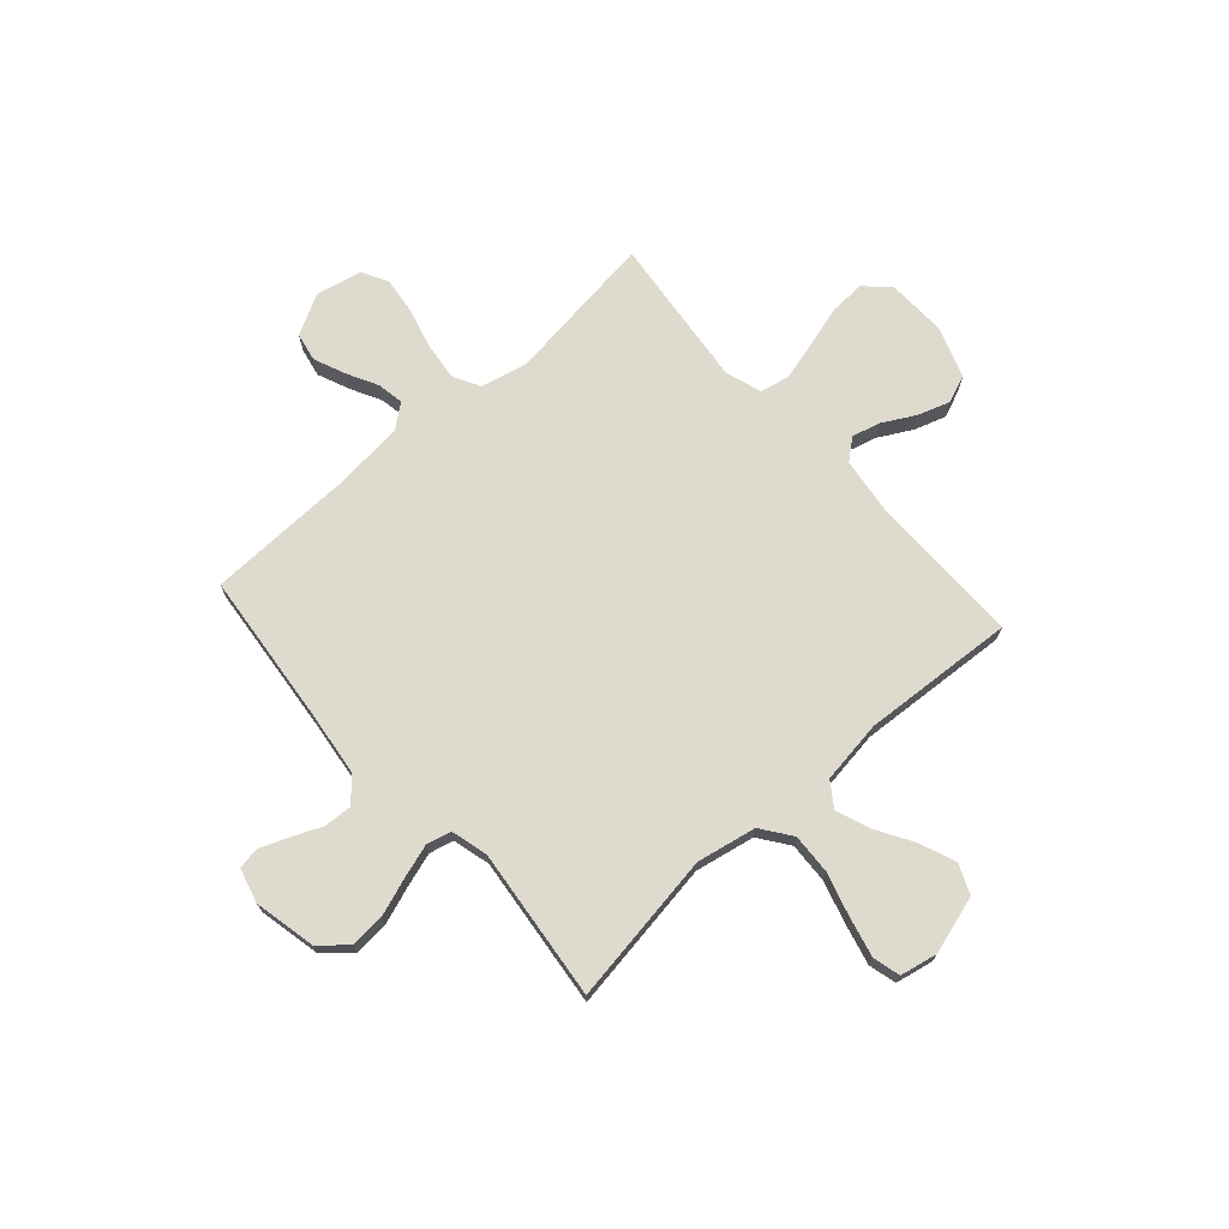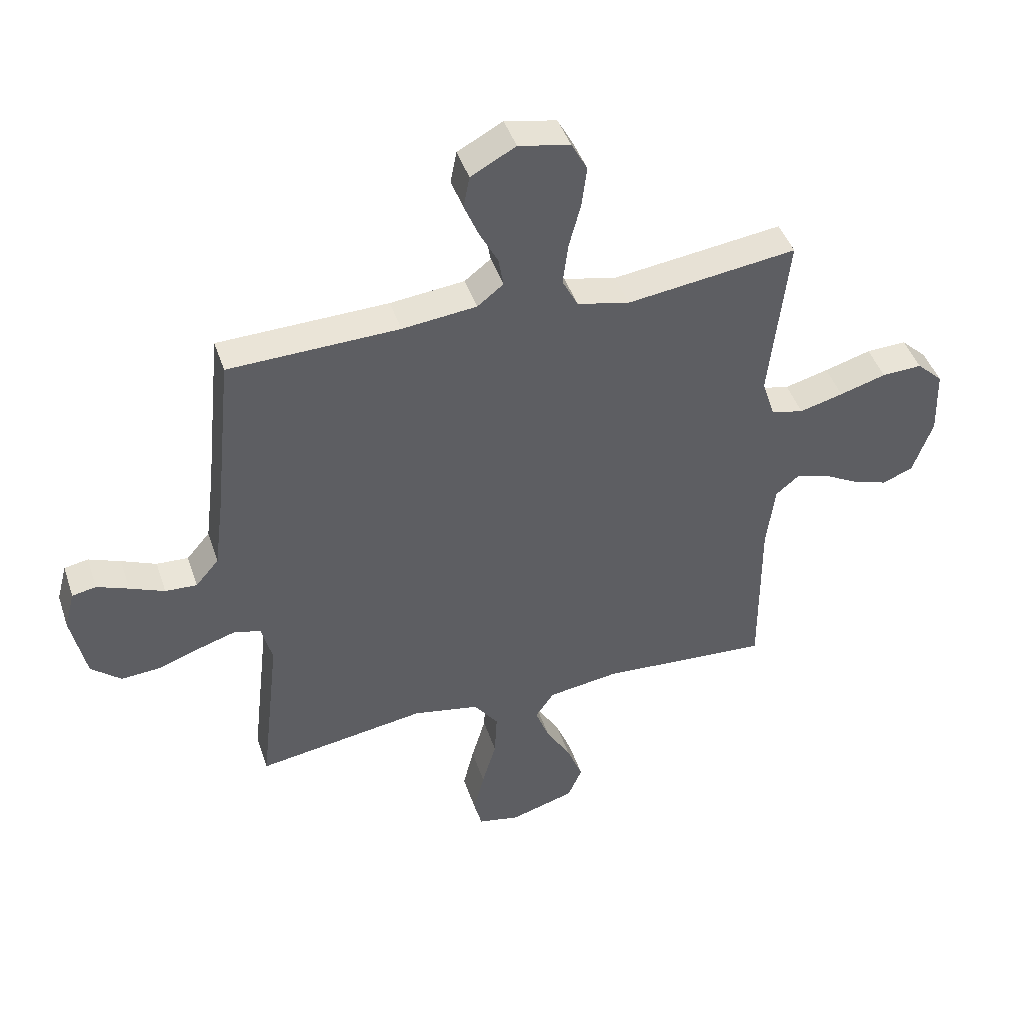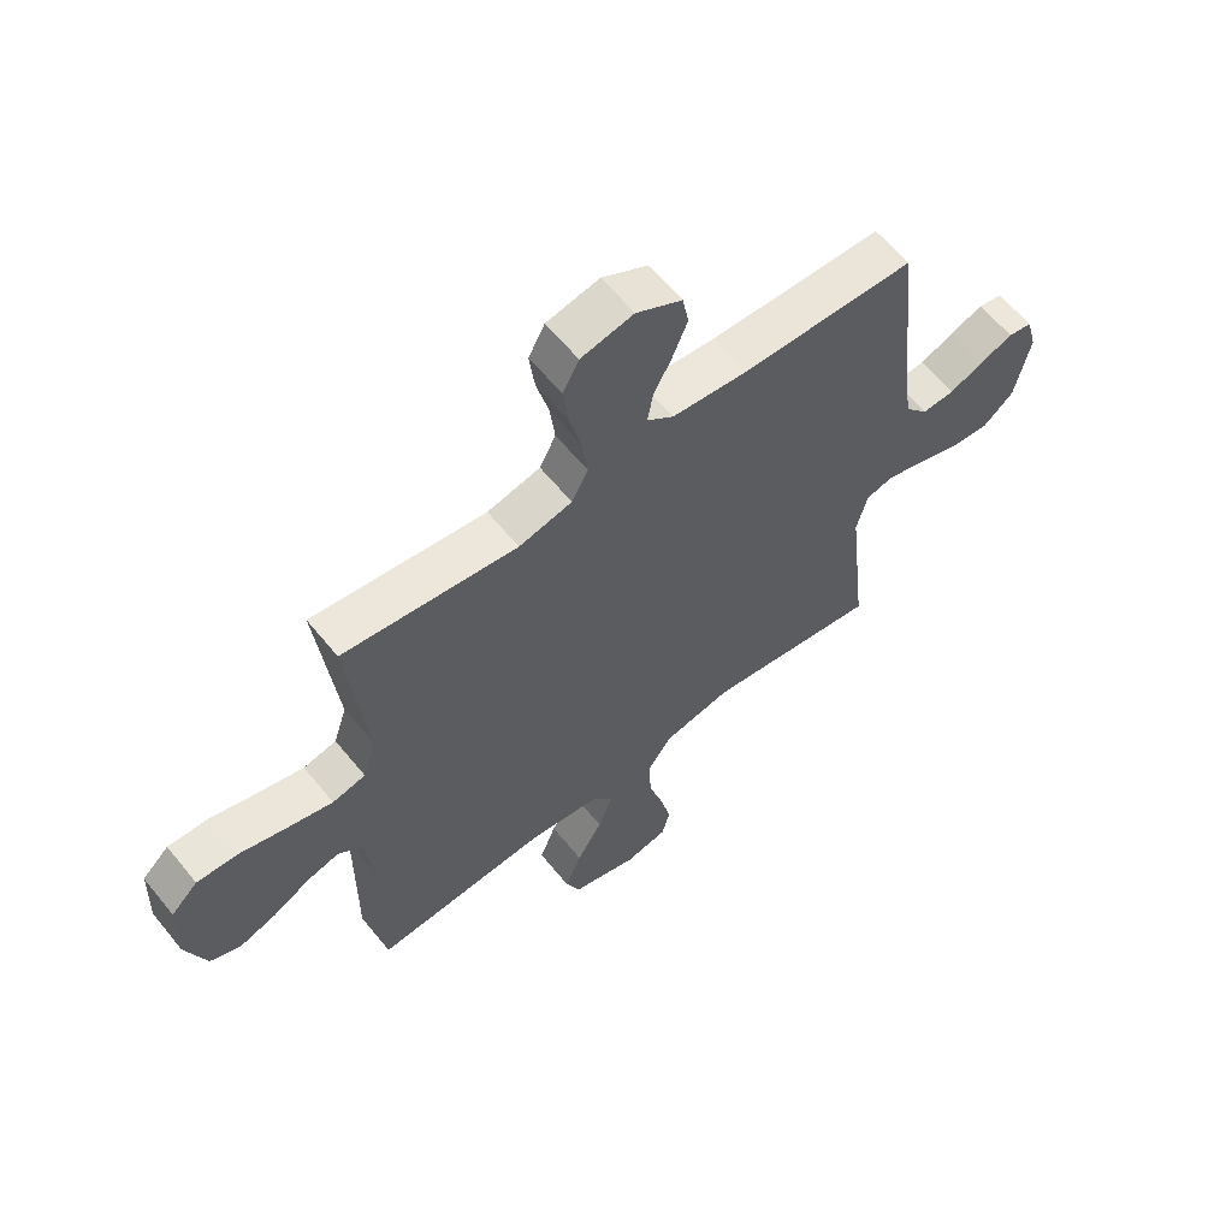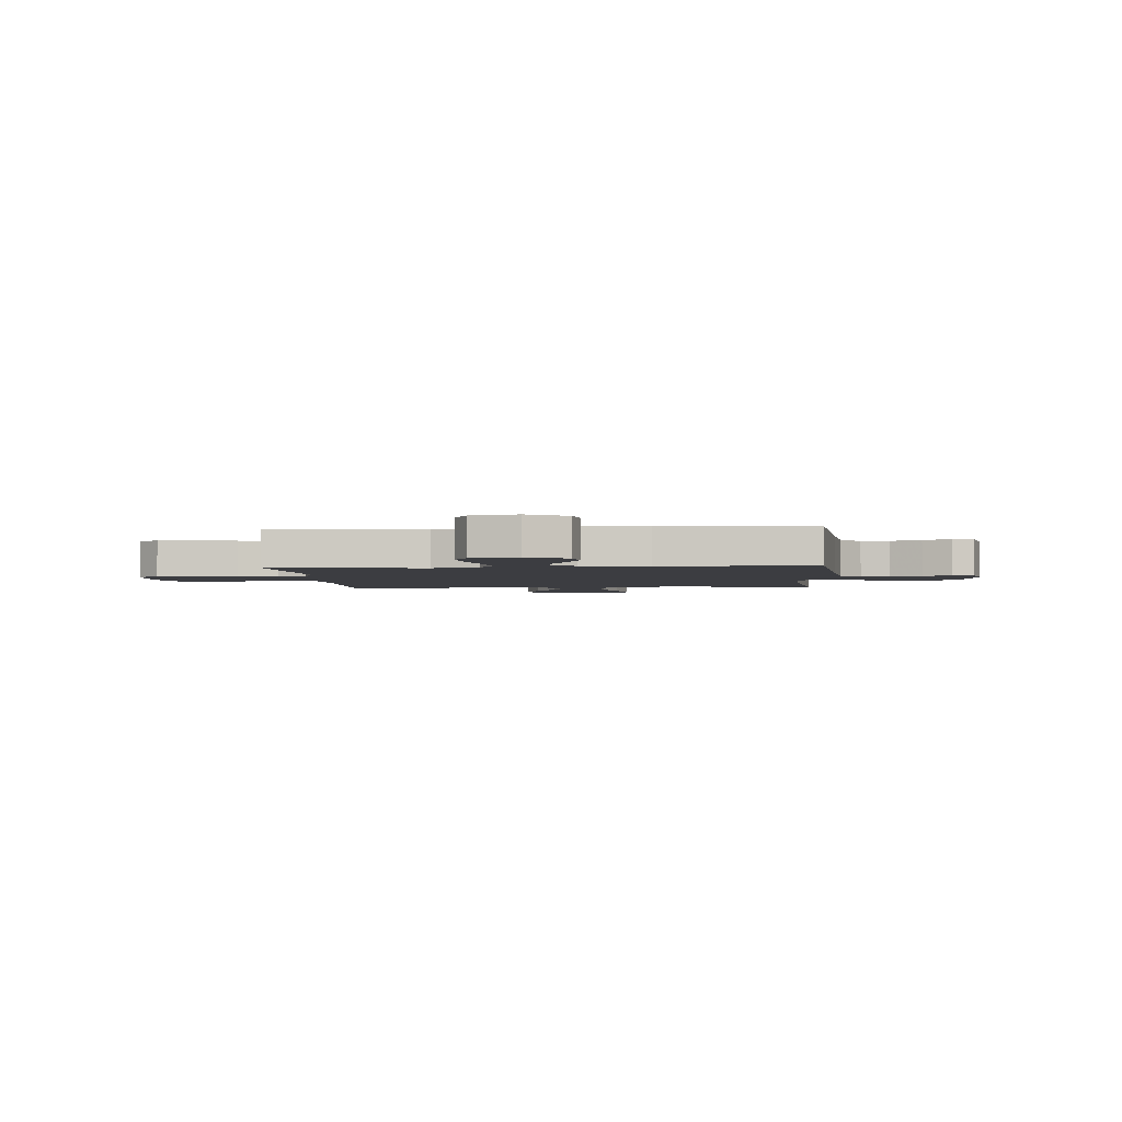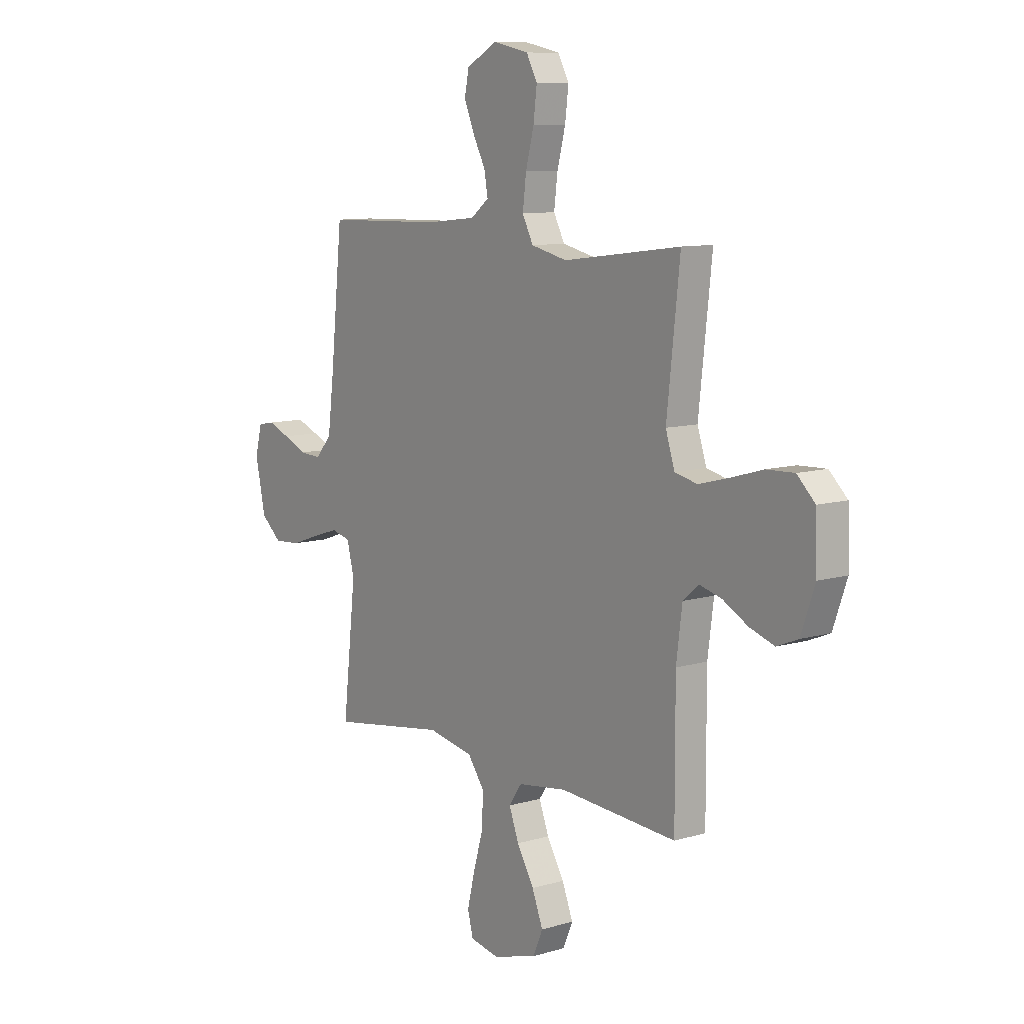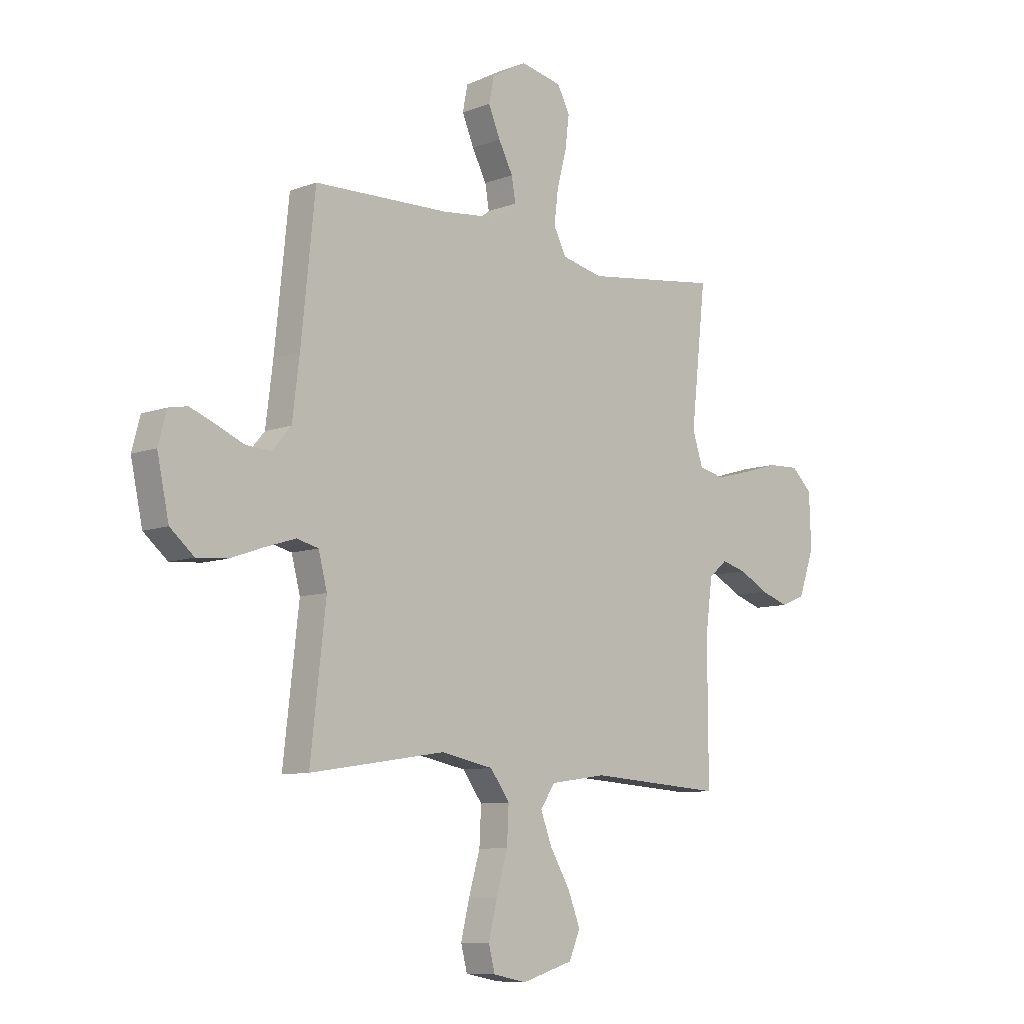
<metadata>
{"format":"obj","ext":"obj","renderer":"f3d","projection":"perspective","resolution":1024,"background":"white","views":[{"elev":71.3,"azim":138.3,"up":"+Y"},{"elev":44.4,"azim":161.9,"up":"+Z"},{"elev":61.2,"azim":-39.0,"up":"+Z"},{"elev":-2.8,"azim":4.6,"up":"+Y"},{"elev":9.8,"azim":-127.4,"up":"+Z"},{"elev":-8.8,"azim":135.3,"up":"+Z"}]}
</metadata>
<code>
v 0.5 0.07 -0.5
v 0.2 0.07 -0.454
v 0.083 0.07 -0.477
v 0.04 0.07 -0.536
v 0.044 0.07 -0.616
v 0.069 0.07 -0.702
v 0.088 0.07 -0.78
v 0.074 0.07 -0.834
v 0 0.07 -0.849
v -0.114 0.07 -0.815
v -0.139 0.07 -0.757
v -0.111 0.07 -0.686
v -0.067 0.07 -0.612
v -0.042 0.07 -0.546
v -0.075 0.07 -0.498
v -0.2 0.07 -0.48
v -0.5 0.07 -0.5
v -0.499 0.07 -0.2
v -0.514 0.07 -0.084
v -0.555 0.07 -0.05
v -0.611 0.07 -0.065
v -0.675 0.07 -0.1
v -0.738 0.07 -0.121
v -0.792 0.07 -0.099
v -0.827 0.07 0
v -0.823 0.07 0.119
v -0.777 0.07 0.163
v -0.706 0.07 0.16
v -0.624 0.07 0.136
v -0.547 0.07 0.116
v -0.49 0.07 0.129
v -0.467 0.07 0.2
v -0.5 0.07 0.5
v -0.2 0.07 0.461
v -0.108 0.07 0.482
v -0.08 0.07 0.536
v -0.089 0.07 0.609
v -0.11 0.07 0.689
v -0.119 0.07 0.761
v -0.091 0.07 0.813
v 0 0.07 0.832
v 0.079 0.07 0.789
v 0.09 0.07 0.733
v 0.064 0.07 0.671
v 0.032 0.07 0.61
v 0.023 0.07 0.558
v 0.069 0.07 0.522
v 0.2 0.07 0.508
v 0.5 0.07 0.5
v 0.531 0.07 0.2
v 0.547 0.07 0.073
v 0.588 0.07 0.025
v 0.644 0.07 0.028
v 0.705 0.07 0.054
v 0.761 0.07 0.076
v 0.803 0.07 0.068
v 0.821 0.07 0
v 0.795 0.07 -0.122
v 0.742 0.07 -0.167
v 0.674 0.07 -0.162
v 0.6 0.07 -0.136
v 0.533 0.07 -0.115
v 0.485 0.07 -0.127
v 0.466 0.07 -0.2
v 0.5 0 -0.5
v 0.2 0 -0.454
v 0.083 0 -0.477
v 0.04 0 -0.536
v 0.044 0 -0.616
v 0.069 0 -0.702
v 0.088 0 -0.78
v 0.074 0 -0.834
v 0 0 -0.849
v -0.114 0 -0.815
v -0.139 0 -0.757
v -0.111 0 -0.686
v -0.067 0 -0.612
v -0.042 0 -0.546
v -0.075 0 -0.498
v -0.2 0 -0.48
v -0.5 0 -0.5
v -0.499 0 -0.2
v -0.514 0 -0.084
v -0.555 0 -0.05
v -0.611 0 -0.065
v -0.675 0 -0.1
v -0.738 0 -0.121
v -0.792 0 -0.099
v -0.827 0 0
v -0.823 0 0.119
v -0.777 0 0.163
v -0.706 0 0.16
v -0.624 0 0.136
v -0.547 0 0.116
v -0.49 0 0.129
v -0.467 0 0.2
v -0.5 0 0.5
v -0.2 0 0.461
v -0.108 0 0.482
v -0.08 0 0.536
v -0.089 0 0.609
v -0.11 0 0.689
v -0.119 0 0.761
v -0.091 0 0.813
v 0 0 0.832
v 0.079 0 0.789
v 0.09 0 0.733
v 0.064 0 0.671
v 0.032 0 0.61
v 0.023 0 0.558
v 0.069 0 0.522
v 0.2 0 0.508
v 0.5 0 0.5
v 0.531 0 0.2
v 0.547 0 0.073
v 0.588 0 0.025
v 0.644 0 0.028
v 0.705 0 0.054
v 0.761 0 0.076
v 0.803 0 0.068
v 0.821 0 0
v 0.795 0 -0.122
v 0.742 0 -0.167
v 0.674 0 -0.162
v 0.6 0 -0.136
v 0.533 0 -0.115
v 0.485 0 -0.127
v 0.466 0 -0.2
f 59 60 61
f 58 59 61
f 57 58 61
f 56 57 61
f 55 56 61
f 54 55 61
f 53 54 61
f 52 53 61 62
f 51 52 62 63
f 48 49 50
f 50 51 63
f 48 50 63
f 47 48 63
f 43 44 45
f 42 43 45
f 41 42 45
f 40 41 45
f 39 40 45
f 38 39 45
f 37 38 45
f 36 37 45 46
f 47 63 64
f 46 47 64
f 36 46 64
f 35 36 64
f 27 28 29
f 26 27 29
f 25 26 29
f 24 25 29
f 23 24 29
f 22 23 29
f 21 22 29
f 20 21 29 30
f 19 20 30 31
f 16 17 18
f 19 31 32
f 18 19 32
f 16 18 32
f 15 16 32
f 11 12 13
f 10 11 13
f 9 10 13
f 8 9 13
f 7 8 13
f 6 7 13
f 5 6 13
f 4 5 13 14
f 32 33 34
f 15 32 34
f 14 15 34
f 4 14 34
f 3 4 34
f 34 35 64
f 3 34 64
f 2 3 64
f 1 2 64
f 125 124 123
f 125 123 122
f 125 122 121
f 125 121 120
f 125 120 119
f 125 119 118
f 125 118 117
f 126 125 117 116
f 127 126 116 115
f 114 113 112
f 127 115 114
f 127 114 112
f 127 112 111
f 109 108 107
f 109 107 106
f 109 106 105
f 109 105 104
f 109 104 103
f 109 103 102
f 109 102 101
f 110 109 101 100
f 128 127 111
f 128 111 110
f 128 110 100
f 128 100 99
f 93 92 91
f 93 91 90
f 93 90 89
f 93 89 88
f 93 88 87
f 93 87 86
f 93 86 85
f 94 93 85 84
f 95 94 84 83
f 82 81 80
f 96 95 83
f 96 83 82
f 96 82 80
f 96 80 79
f 77 76 75
f 77 75 74
f 77 74 73
f 77 73 72
f 77 72 71
f 77 71 70
f 77 70 69
f 78 77 69 68
f 98 97 96
f 98 96 79
f 98 79 78
f 98 78 68
f 98 68 67
f 128 99 98
f 128 98 67
f 128 67 66
f 128 66 65
f 1 65 66 2
f 2 66 67 3
f 3 67 68 4
f 4 68 69 5
f 5 69 70 6
f 6 70 71 7
f 7 71 72 8
f 8 72 73 9
f 9 73 74 10
f 10 74 75 11
f 11 75 76 12
f 12 76 77 13
f 13 77 78 14
f 14 78 79 15
f 15 79 80 16
f 16 80 81 17
f 17 81 82 18
f 18 82 83 19
f 19 83 84 20
f 20 84 85 21
f 21 85 86 22
f 22 86 87 23
f 23 87 88 24
f 24 88 89 25
f 25 89 90 26
f 26 90 91 27
f 27 91 92 28
f 28 92 93 29
f 29 93 94 30
f 30 94 95 31
f 31 95 96 32
f 32 96 97 33
f 33 97 98 34
f 34 98 99 35
f 35 99 100 36
f 36 100 101 37
f 37 101 102 38
f 38 102 103 39
f 39 103 104 40
f 40 104 105 41
f 41 105 106 42
f 42 106 107 43
f 43 107 108 44
f 44 108 109 45
f 45 109 110 46
f 46 110 111 47
f 47 111 112 48
f 48 112 113 49
f 49 113 114 50
f 50 114 115 51
f 51 115 116 52
f 52 116 117 53
f 53 117 118 54
f 54 118 119 55
f 55 119 120 56
f 56 120 121 57
f 57 121 122 58
f 58 122 123 59
f 59 123 124 60
f 60 124 125 61
f 61 125 126 62
f 62 126 127 63
f 63 127 128 64
f 64 128 65 1

</code>
